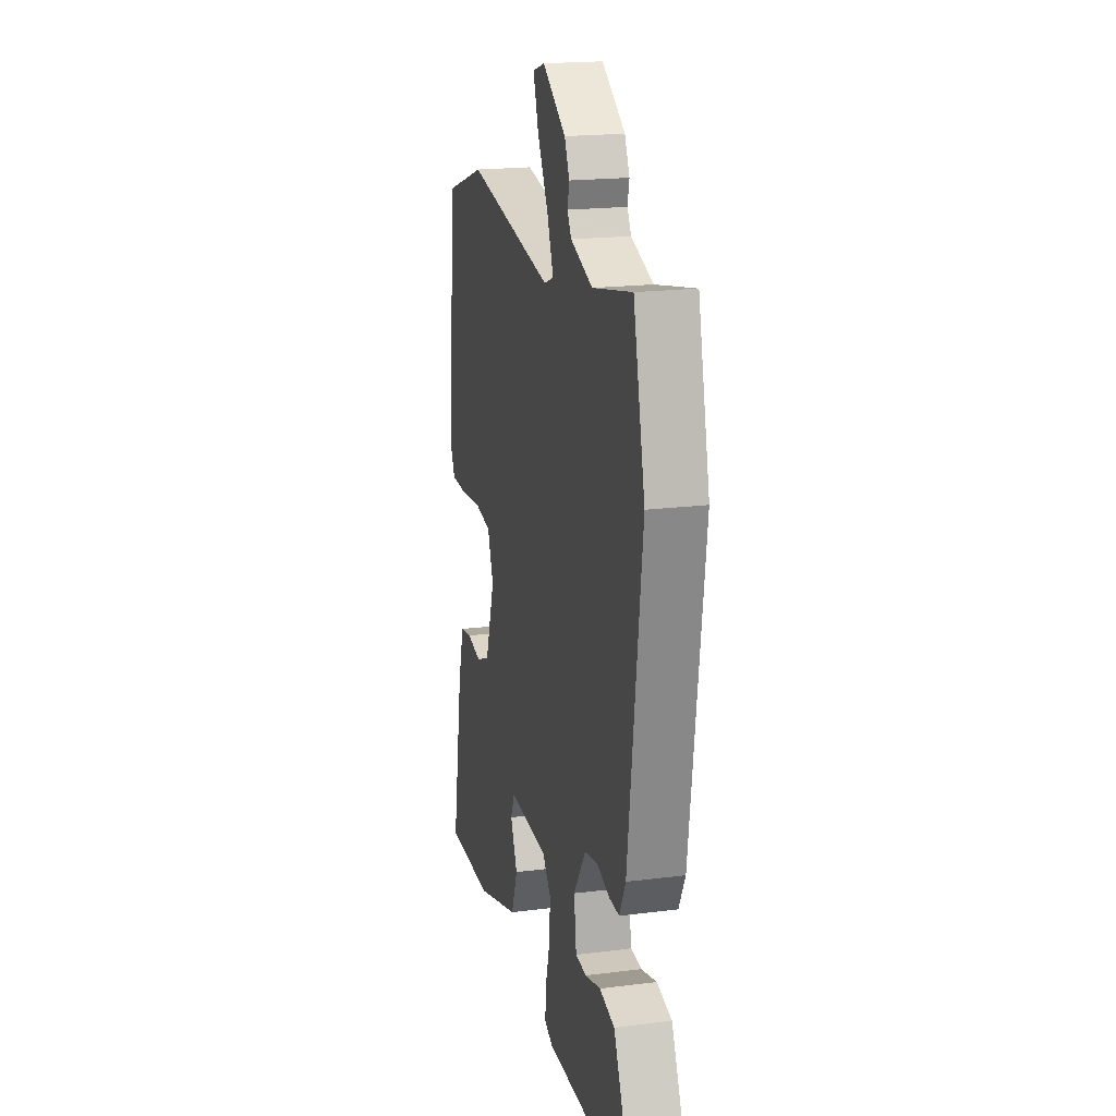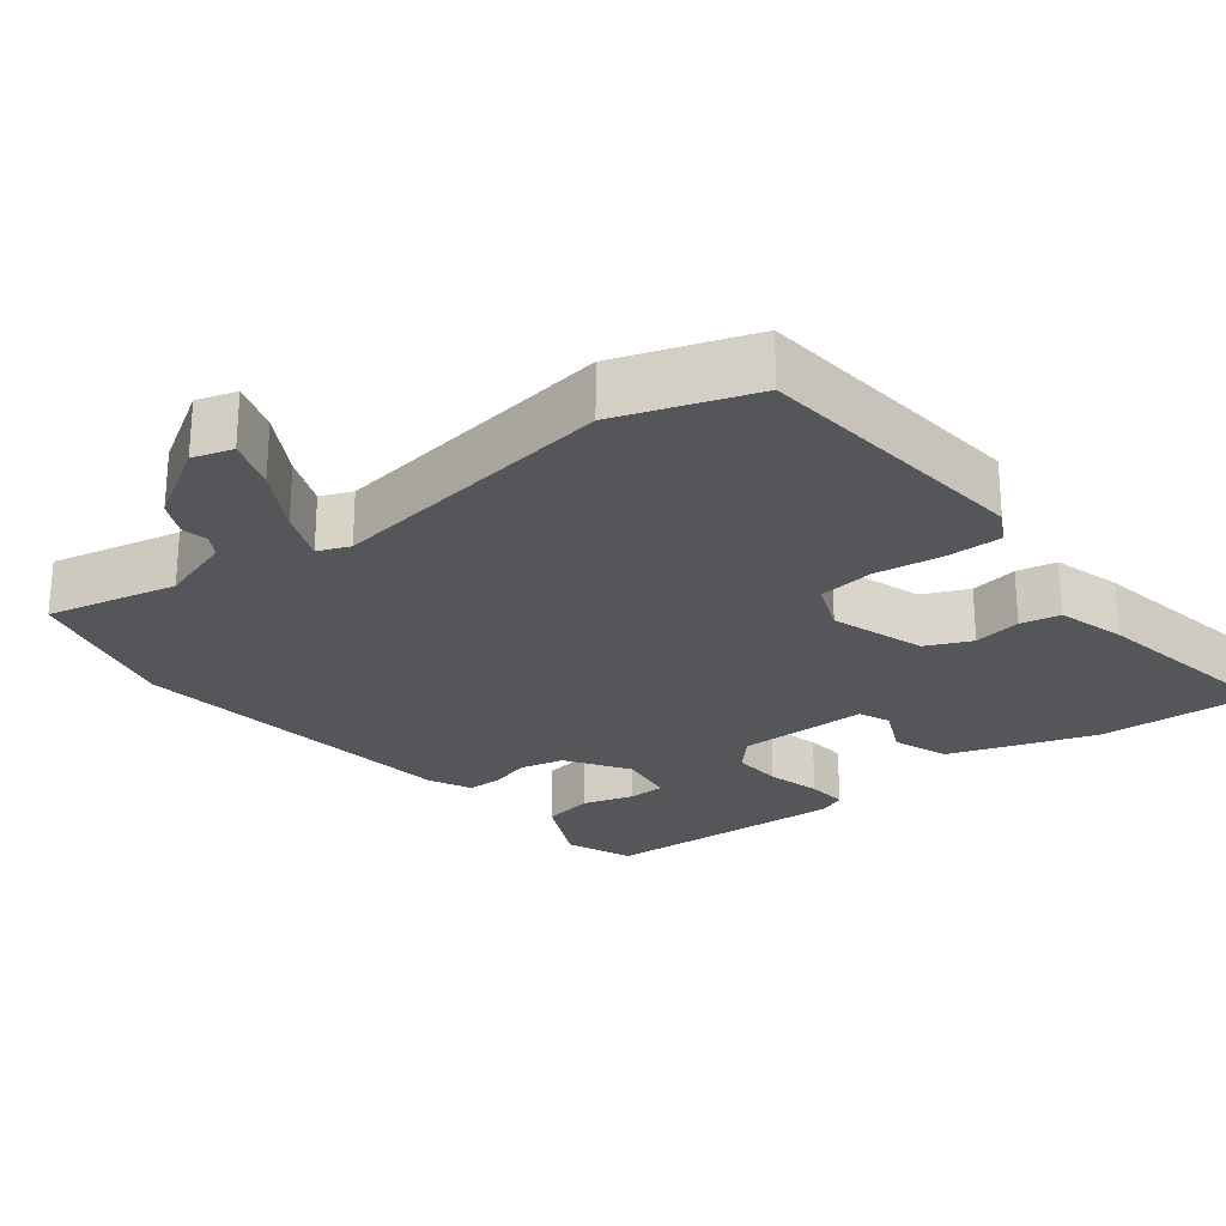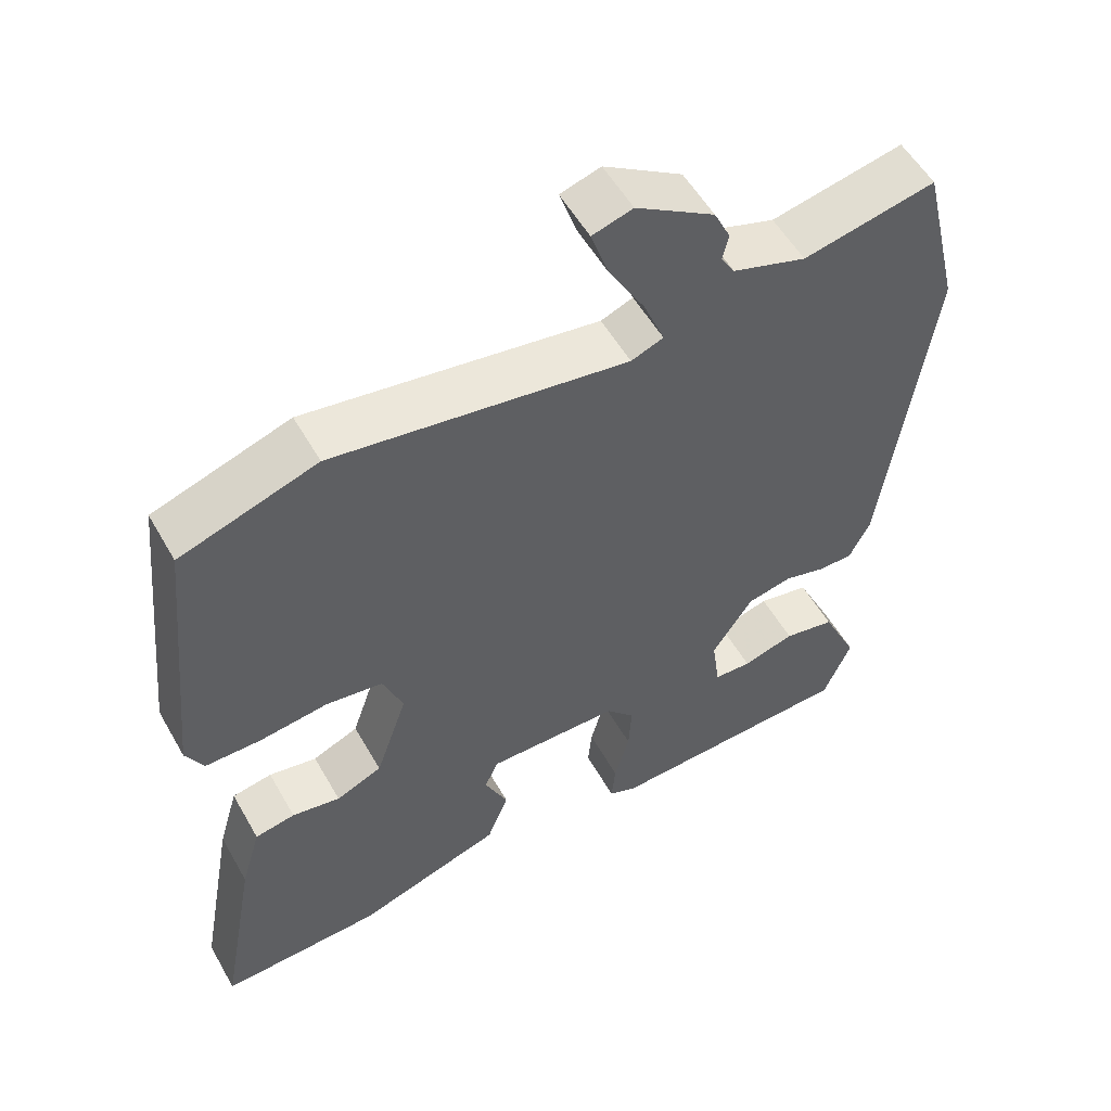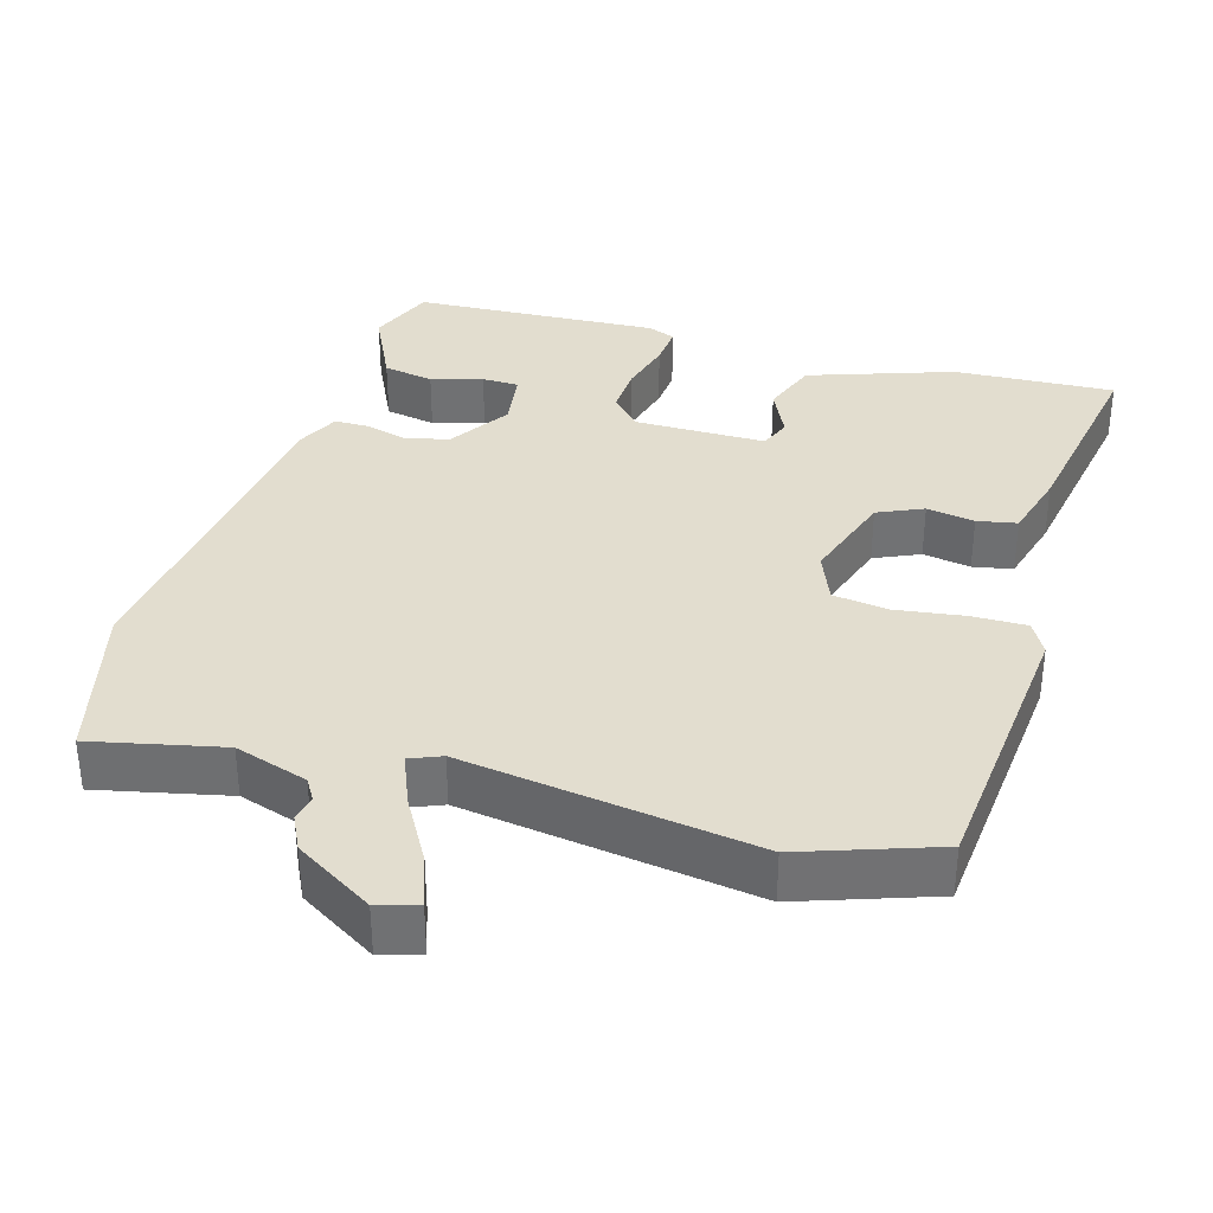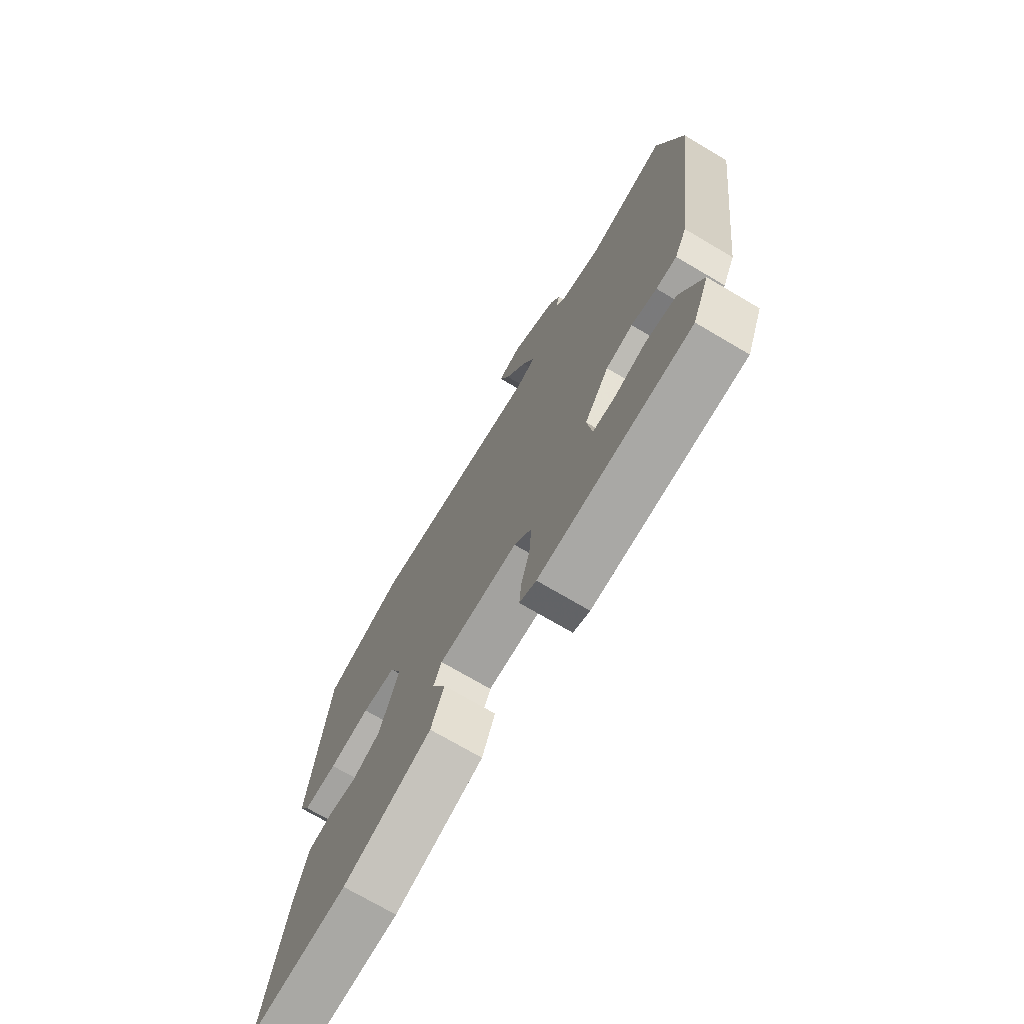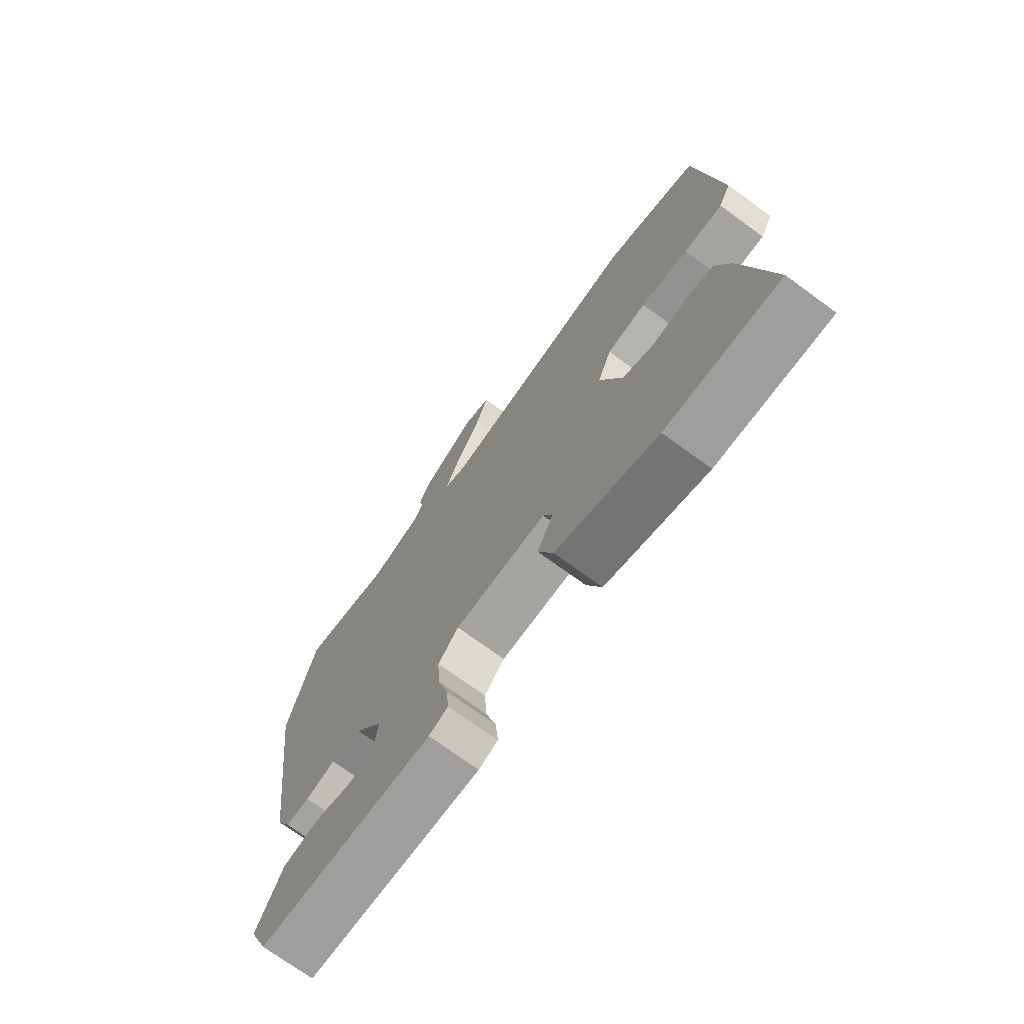
<metadata>
{"format":"obj","ext":"obj","renderer":"f3d","projection":"perspective","resolution":1024,"background":"white","views":[{"elev":19.6,"azim":-103.2,"up":"+Z"},{"elev":-25.2,"azim":37.4,"up":"+Y"},{"elev":54.8,"azim":150.7,"up":"+Z"},{"elev":34.9,"azim":15.6,"up":"+Y"},{"elev":-73.0,"azim":-120.5,"up":"+Z"},{"elev":-72.9,"azim":54.0,"up":"+Z"}]}
</metadata>
<code>
v 0.324 0.07 0.559
v 0.507 0.07 0.498
v 0.547 0.07 0.115
v 0.523 0.07 0.07
v 0.448 0.07 0.07
v 0.356 0.07 0.082
v 0.28 0.07 0.071
v 0.253 0.07 0.002
v 0.296 0.07 -0.125
v 0.358 0.07 -0.152
v 0.423 0.07 -0.14
v 0.477 0.07 -0.15
v 0.504 0.07 -0.243
v 0.554 0.07 -0.517
v 0.336 0.07 -0.509
v 0.139 0.07 -0.444
v 0.11 0.07 -0.368
v 0.141 0.07 -0.3
v 0.123 0.07 -0.258
v -0.055 0.07 -0.26
v -0.094 0.07 -0.303
v -0.09 0.07 -0.371
v -0.07 0.07 -0.444
v -0.065 0.07 -0.5
v -0.102 0.07 -0.516
v -0.438 0.07 -0.503
v -0.475 0.07 -0.413
v -0.426 0.07 -0.308
v -0.357 0.07 -0.294
v -0.287 0.07 -0.314
v -0.237 0.07 -0.312
v -0.226 0.07 -0.233
v -0.281 0.07 -0.15
v -0.341 0.07 -0.137
v -0.398 0.07 -0.153
v -0.444 0.07 -0.153
v -0.472 0.07 -0.096
v -0.533 0.07 0.364
v -0.48 0.07 0.583
v -0.303 0.07 0.546
v -0.204 0.07 0.579
v -0.186 0.07 0.609
v -0.194 0.07 0.644
v -0.172 0.07 0.69
v -0.067 0.07 0.756
v -0.013 0.07 0.74
v -0.036 0.07 0.671
v -0.085 0.07 0.584
v -0.113 0.07 0.514
v -0.07 0.07 0.497
v 0.324 0 0.559
v 0.507 0 0.498
v 0.547 0 0.115
v 0.523 0 0.07
v 0.448 0 0.07
v 0.356 0 0.082
v 0.28 0 0.071
v 0.253 0 0.002
v 0.296 0 -0.125
v 0.358 0 -0.152
v 0.423 0 -0.14
v 0.477 0 -0.15
v 0.504 0 -0.243
v 0.554 0 -0.517
v 0.336 0 -0.509
v 0.139 0 -0.444
v 0.11 0 -0.368
v 0.141 0 -0.3
v 0.123 0 -0.258
v -0.055 0 -0.26
v -0.094 0 -0.303
v -0.09 0 -0.371
v -0.07 0 -0.444
v -0.065 0 -0.5
v -0.102 0 -0.516
v -0.438 0 -0.503
v -0.475 0 -0.413
v -0.426 0 -0.308
v -0.357 0 -0.294
v -0.287 0 -0.314
v -0.237 0 -0.312
v -0.226 0 -0.233
v -0.281 0 -0.15
v -0.341 0 -0.137
v -0.398 0 -0.153
v -0.444 0 -0.153
v -0.472 0 -0.096
v -0.533 0 0.364
v -0.48 0 0.583
v -0.303 0 0.546
v -0.204 0 0.579
v -0.186 0 0.609
v -0.194 0 0.644
v -0.172 0 0.69
v -0.067 0 0.756
v -0.013 0 0.74
v -0.036 0 0.671
v -0.085 0 0.584
v -0.113 0 0.514
v -0.07 0 0.497
f 45 46 47 48
f 45 48 49
f 42 43 44 45
f 41 42 45 49
f 40 41 49
f 37 38 39 40
f 37 40 49 50
f 34 35 36 37
f 33 34 37 50
f 27 28 29 30
f 27 30 31
f 26 27 31
f 25 26 31
f 22 23 24 25
f 21 22 25 31
f 20 21 31 32
f 15 16 17 18
f 15 18 19
f 14 15 19
f 13 14 19
f 10 11 12 13
f 9 10 13 19
f 8 9 19 20
f 3 4 5 6
f 3 6 7
f 2 3 7
f 1 2 7
f 20 32 33 50
f 8 20 50
f 1 7 8 50
f 98 97 96 95
f 99 98 95
f 95 94 93 92
f 99 95 92 91
f 99 91 90
f 90 89 88 87
f 100 99 90 87
f 87 86 85 84
f 100 87 84 83
f 80 79 78 77
f 81 80 77
f 81 77 76
f 81 76 75
f 75 74 73 72
f 81 75 72 71
f 82 81 71 70
f 68 67 66 65
f 69 68 65
f 69 65 64
f 69 64 63
f 63 62 61 60
f 69 63 60 59
f 70 69 59 58
f 56 55 54 53
f 57 56 53
f 57 53 52
f 57 52 51
f 100 83 82 70
f 100 70 58
f 100 58 57 51
f 1 51 52 2
f 2 52 53 3
f 3 53 54 4
f 4 54 55 5
f 5 55 56 6
f 6 56 57 7
f 7 57 58 8
f 8 58 59 9
f 9 59 60 10
f 10 60 61 11
f 11 61 62 12
f 12 62 63 13
f 13 63 64 14
f 14 64 65 15
f 15 65 66 16
f 16 66 67 17
f 17 67 68 18
f 18 68 69 19
f 19 69 70 20
f 20 70 71 21
f 21 71 72 22
f 22 72 73 23
f 23 73 74 24
f 24 74 75 25
f 25 75 76 26
f 26 76 77 27
f 27 77 78 28
f 28 78 79 29
f 29 79 80 30
f 30 80 81 31
f 31 81 82 32
f 32 82 83 33
f 33 83 84 34
f 34 84 85 35
f 35 85 86 36
f 36 86 87 37
f 37 87 88 38
f 38 88 89 39
f 39 89 90 40
f 40 90 91 41
f 41 91 92 42
f 42 92 93 43
f 43 93 94 44
f 44 94 95 45
f 45 95 96 46
f 46 96 97 47
f 47 97 98 48
f 48 98 99 49
f 49 99 100 50
f 50 100 51 1

</code>
